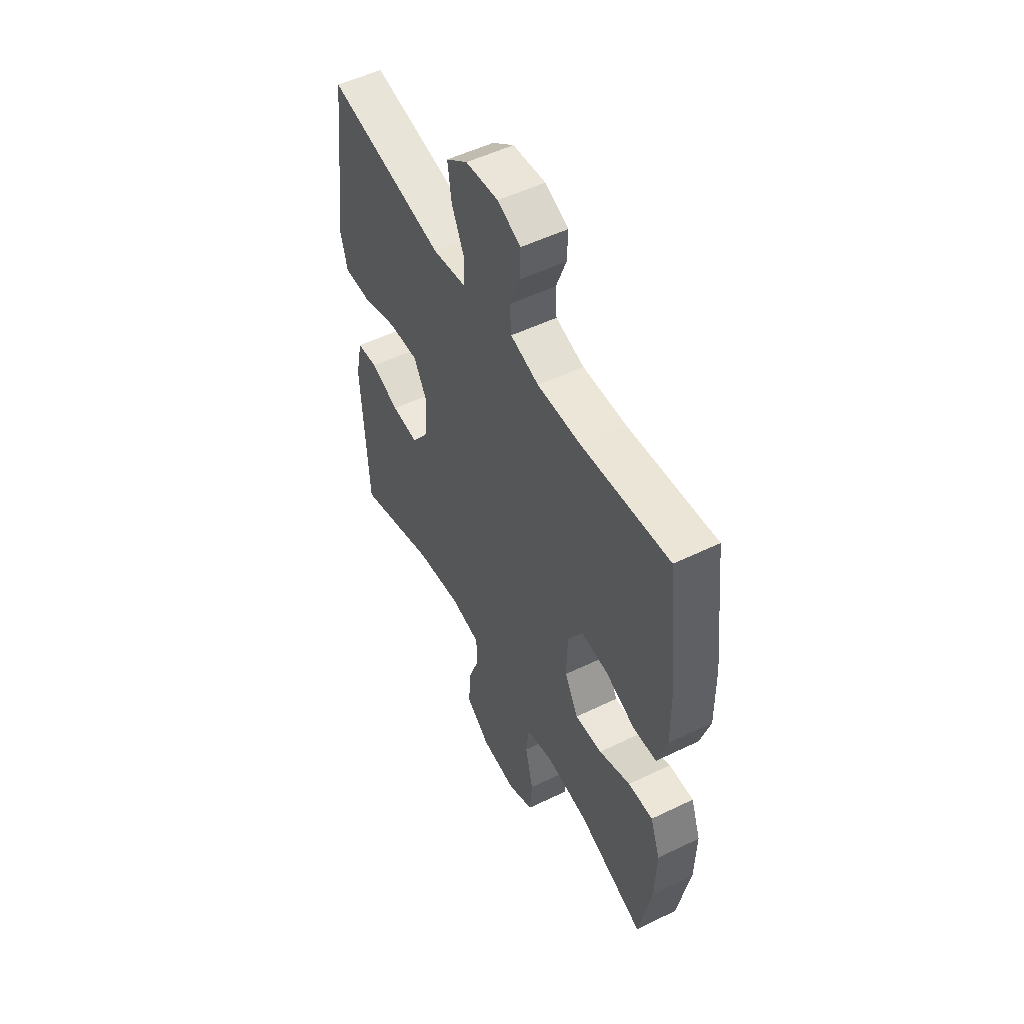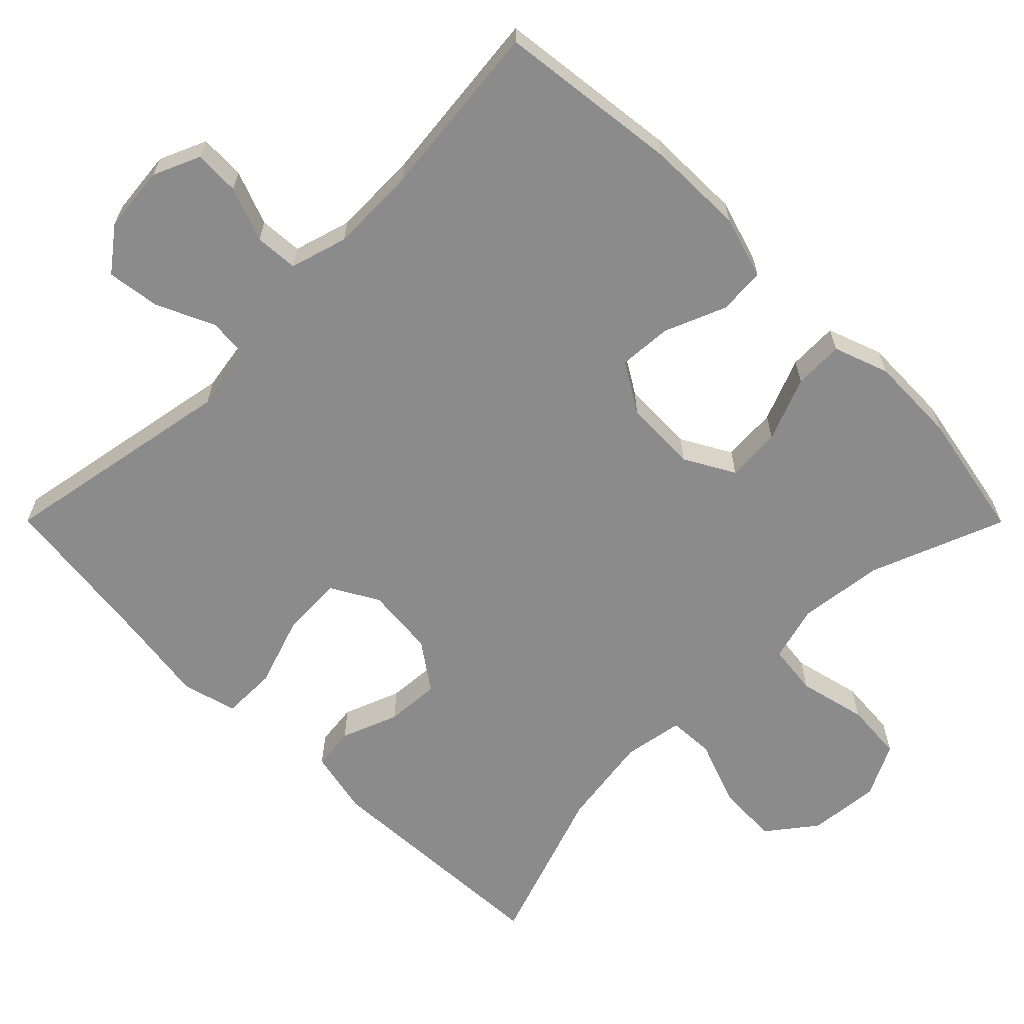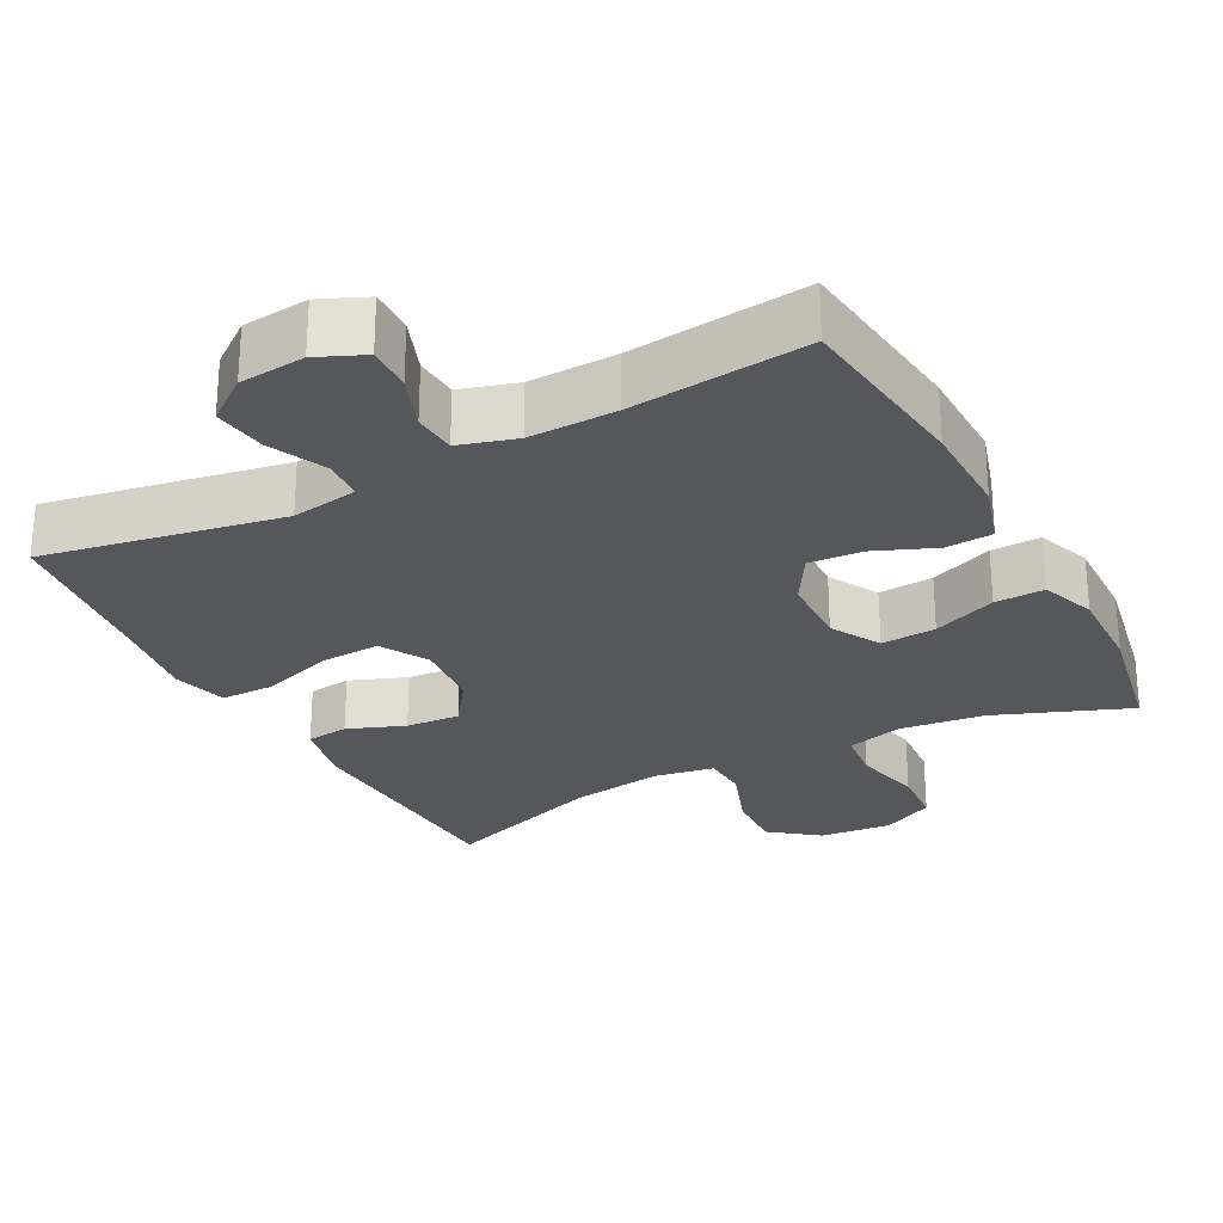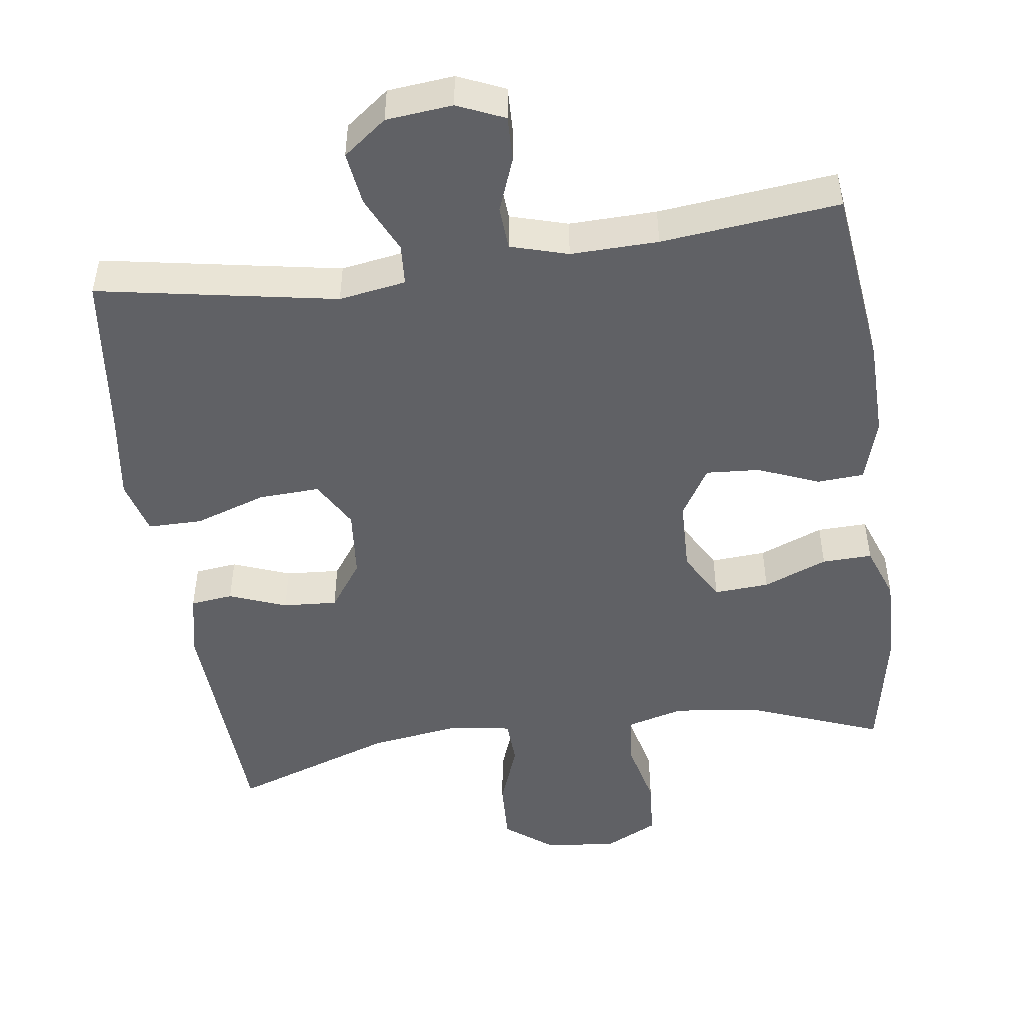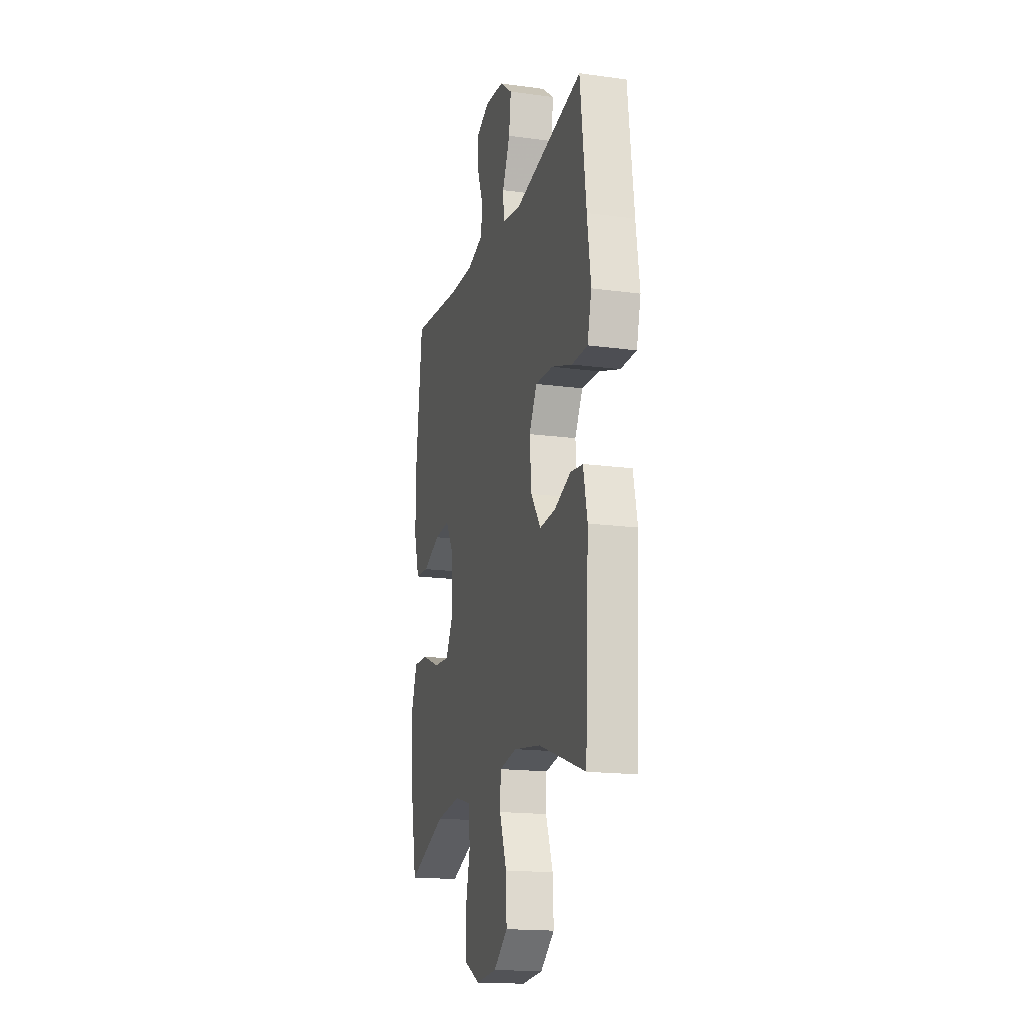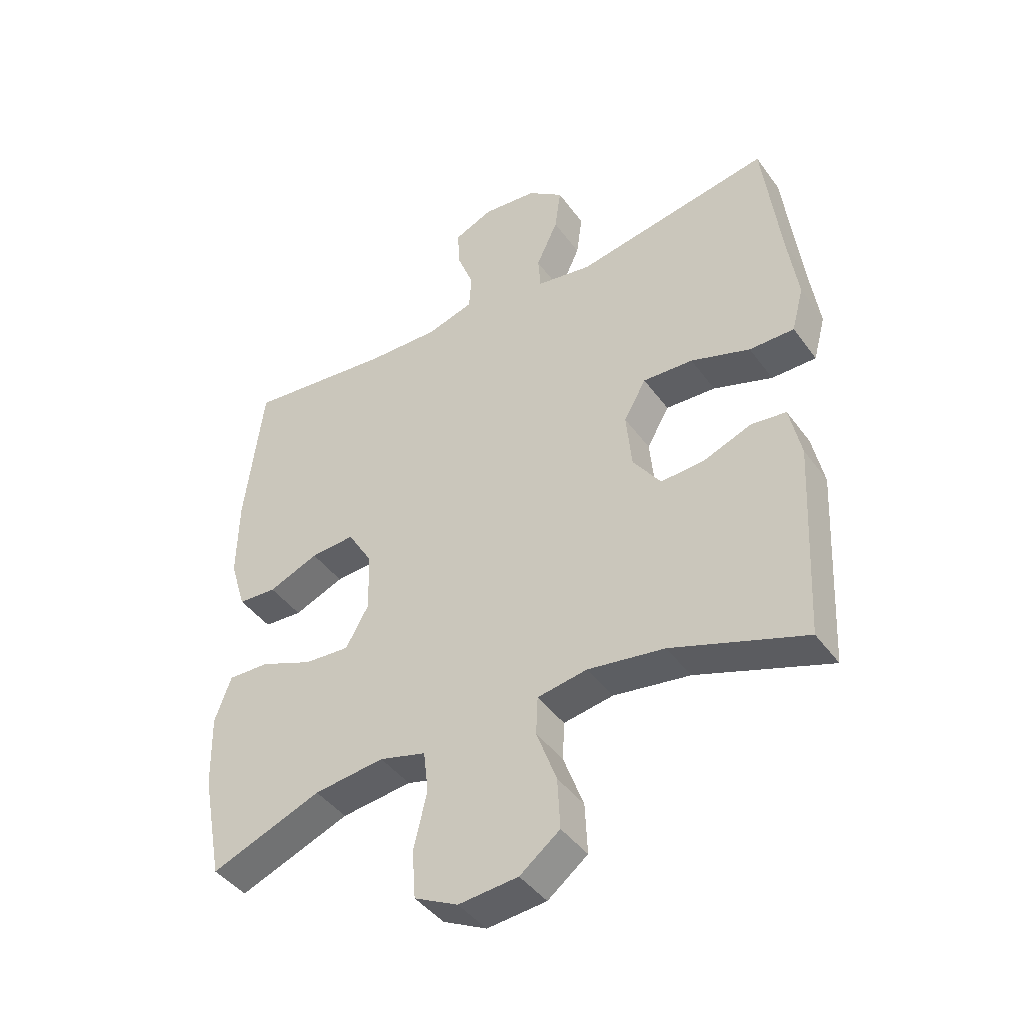
<metadata>
{"format":"obj","ext":"obj","renderer":"f3d","projection":"perspective","resolution":1024,"background":"white","views":[{"elev":52.6,"azim":62.5,"up":"+Z"},{"elev":-63.8,"azim":44.9,"up":"+Y"},{"elev":-26.7,"azim":27.9,"up":"+Y"},{"elev":-48.5,"azim":8.0,"up":"+Y"},{"elev":-17.3,"azim":-105.1,"up":"+Z"},{"elev":-43.1,"azim":-146.8,"up":"+Z"}]}
</metadata>
<code>
v -0.5 0.07 -0.5
v -0.517 0.07 -0.172
v -0.498 0.07 -0.083
v -0.44 0.07 -0.076
v -0.362 0.07 -0.106
v -0.288 0.07 -0.111
v -0.242 0.07 -0.046
v -0.233 0.07 0.049
v -0.27 0.07 0.114
v -0.353 0.07 0.11
v -0.451 0.07 0.077
v -0.525 0.07 0.077
v -0.545 0.07 0.152
v -0.528 0.07 0.271
v -0.5 0.07 0.5
v -0.175 0.07 0.441
v -0.084 0.07 0.456
v -0.08 0.07 0.512
v -0.116 0.07 0.59
v -0.126 0.07 0.663
v -0.067 0.07 0.708
v 0.023 0.07 0.717
v 0.087 0.07 0.689
v 0.085 0.07 0.627
v 0.057 0.07 0.553
v 0.061 0.07 0.494
v 0.139 0.07 0.471
v 0.258 0.07 0.474
v 0.5 0.07 0.5
v 0.53 0.07 0.251
v 0.532 0.07 0.118
v 0.506 0.07 0.032
v 0.442 0.07 0.028
v 0.359 0.07 0.062
v 0.286 0.07 0.067
v 0.245 0.07 -0.001
v 0.242 0.07 -0.101
v 0.28 0.07 -0.169
v 0.355 0.07 -0.164
v 0.442 0.07 -0.129
v 0.51 0.07 -0.127
v 0.537 0.07 -0.202
v 0.534 0.07 -0.323
v 0.5 0.07 -0.5
v 0.317 0.07 -0.429
v 0.201 0.07 -0.415
v 0.124 0.07 -0.436
v 0.116 0.07 -0.506
v 0.138 0.07 -0.599
v 0.132 0.07 -0.679
v 0.06 0.07 -0.715
v -0.038 0.07 -0.706
v -0.104 0.07 -0.655
v -0.1 0.07 -0.571
v -0.067 0.07 -0.481
v -0.07 0.07 -0.418
v -0.152 0.07 -0.404
v -0.279 0.07 -0.423
v -0.5 0 -0.5
v -0.517 0 -0.172
v -0.498 0 -0.083
v -0.44 0 -0.076
v -0.362 0 -0.106
v -0.288 0 -0.111
v -0.242 0 -0.046
v -0.233 0 0.049
v -0.27 0 0.114
v -0.353 0 0.11
v -0.451 0 0.077
v -0.525 0 0.077
v -0.545 0 0.152
v -0.528 0 0.271
v -0.5 0 0.5
v -0.175 0 0.441
v -0.084 0 0.456
v -0.08 0 0.512
v -0.116 0 0.59
v -0.126 0 0.663
v -0.067 0 0.708
v 0.023 0 0.717
v 0.087 0 0.689
v 0.085 0 0.627
v 0.057 0 0.553
v 0.061 0 0.494
v 0.139 0 0.471
v 0.258 0 0.474
v 0.5 0 0.5
v 0.53 0 0.251
v 0.532 0 0.118
v 0.506 0 0.032
v 0.442 0 0.028
v 0.359 0 0.062
v 0.286 0 0.067
v 0.245 0 -0.001
v 0.242 0 -0.101
v 0.28 0 -0.169
v 0.355 0 -0.164
v 0.442 0 -0.129
v 0.51 0 -0.127
v 0.537 0 -0.202
v 0.534 0 -0.323
v 0.5 0 -0.5
v 0.317 0 -0.429
v 0.201 0 -0.415
v 0.124 0 -0.436
v 0.116 0 -0.506
v 0.138 0 -0.599
v 0.132 0 -0.679
v 0.06 0 -0.715
v -0.038 0 -0.706
v -0.104 0 -0.655
v -0.1 0 -0.571
v -0.067 0 -0.481
v -0.07 0 -0.418
v -0.152 0 -0.404
v -0.279 0 -0.423
f 53 54 55
f 52 53 55
f 51 52 55
f 50 51 55
f 49 50 55
f 48 49 55
f 47 48 55 56
f 46 47 56 57
f 43 44 45
f 42 43 45
f 41 42 45
f 40 41 45
f 39 40 45
f 38 39 45 46
f 37 38 46 57
f 32 33 34
f 31 32 34
f 30 31 34
f 29 30 34
f 28 29 34
f 27 28 34 35
f 26 27 35 36
f 23 24 25
f 22 23 25
f 21 22 25
f 20 21 25
f 19 20 25
f 18 19 25
f 17 18 25 26
f 14 15 16
f 14 16 17
f 13 14 17
f 12 13 17
f 11 12 17
f 10 11 17
f 9 10 17 26
f 3 4 5
f 2 3 5
f 1 2 5
f 58 1 5
f 58 5 6
f 57 58 6 7
f 37 57 7 8
f 26 36 37
f 9 26 37
f 8 9 37
f 113 112 111
f 113 111 110
f 113 110 109
f 113 109 108
f 113 108 107
f 113 107 106
f 114 113 106 105
f 115 114 105 104
f 103 102 101
f 103 101 100
f 103 100 99
f 103 99 98
f 103 98 97
f 104 103 97 96
f 115 104 96 95
f 92 91 90
f 92 90 89
f 92 89 88
f 92 88 87
f 92 87 86
f 93 92 86 85
f 94 93 85 84
f 83 82 81
f 83 81 80
f 83 80 79
f 83 79 78
f 83 78 77
f 83 77 76
f 84 83 76 75
f 74 73 72
f 75 74 72
f 75 72 71
f 75 71 70
f 75 70 69
f 75 69 68
f 84 75 68 67
f 63 62 61
f 63 61 60
f 63 60 59
f 63 59 116
f 64 63 116
f 65 64 116 115
f 66 65 115 95
f 95 94 84
f 95 84 67
f 95 67 66
f 1 59 60 2
f 2 60 61 3
f 3 61 62 4
f 4 62 63 5
f 5 63 64 6
f 6 64 65 7
f 7 65 66 8
f 8 66 67 9
f 9 67 68 10
f 10 68 69 11
f 11 69 70 12
f 12 70 71 13
f 13 71 72 14
f 14 72 73 15
f 15 73 74 16
f 16 74 75 17
f 17 75 76 18
f 18 76 77 19
f 19 77 78 20
f 20 78 79 21
f 21 79 80 22
f 22 80 81 23
f 23 81 82 24
f 24 82 83 25
f 25 83 84 26
f 26 84 85 27
f 27 85 86 28
f 28 86 87 29
f 29 87 88 30
f 30 88 89 31
f 31 89 90 32
f 32 90 91 33
f 33 91 92 34
f 34 92 93 35
f 35 93 94 36
f 36 94 95 37
f 37 95 96 38
f 38 96 97 39
f 39 97 98 40
f 40 98 99 41
f 41 99 100 42
f 42 100 101 43
f 43 101 102 44
f 44 102 103 45
f 45 103 104 46
f 46 104 105 47
f 47 105 106 48
f 48 106 107 49
f 49 107 108 50
f 50 108 109 51
f 51 109 110 52
f 52 110 111 53
f 53 111 112 54
f 54 112 113 55
f 55 113 114 56
f 56 114 115 57
f 57 115 116 58
f 58 116 59 1

</code>
